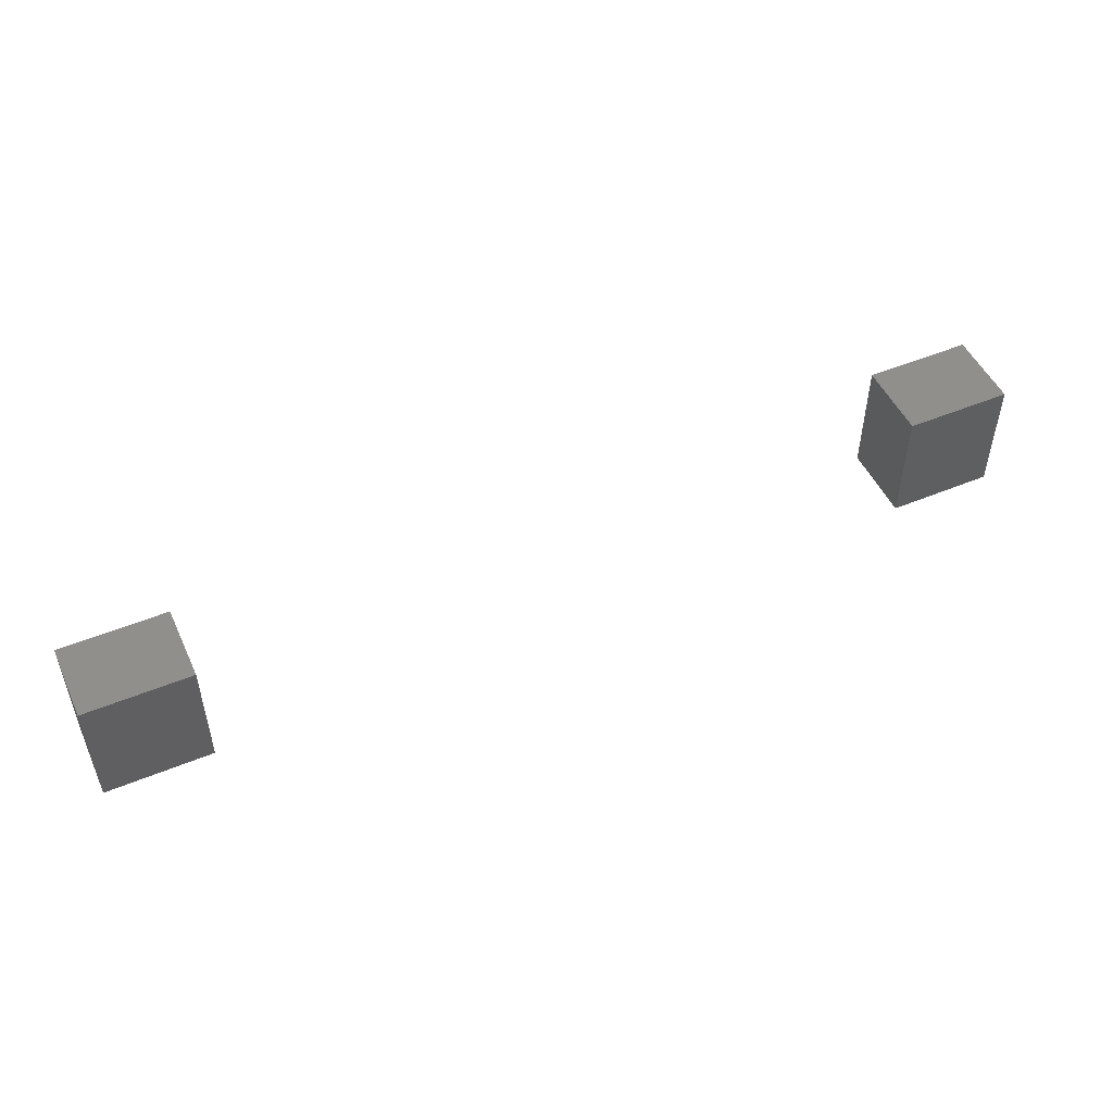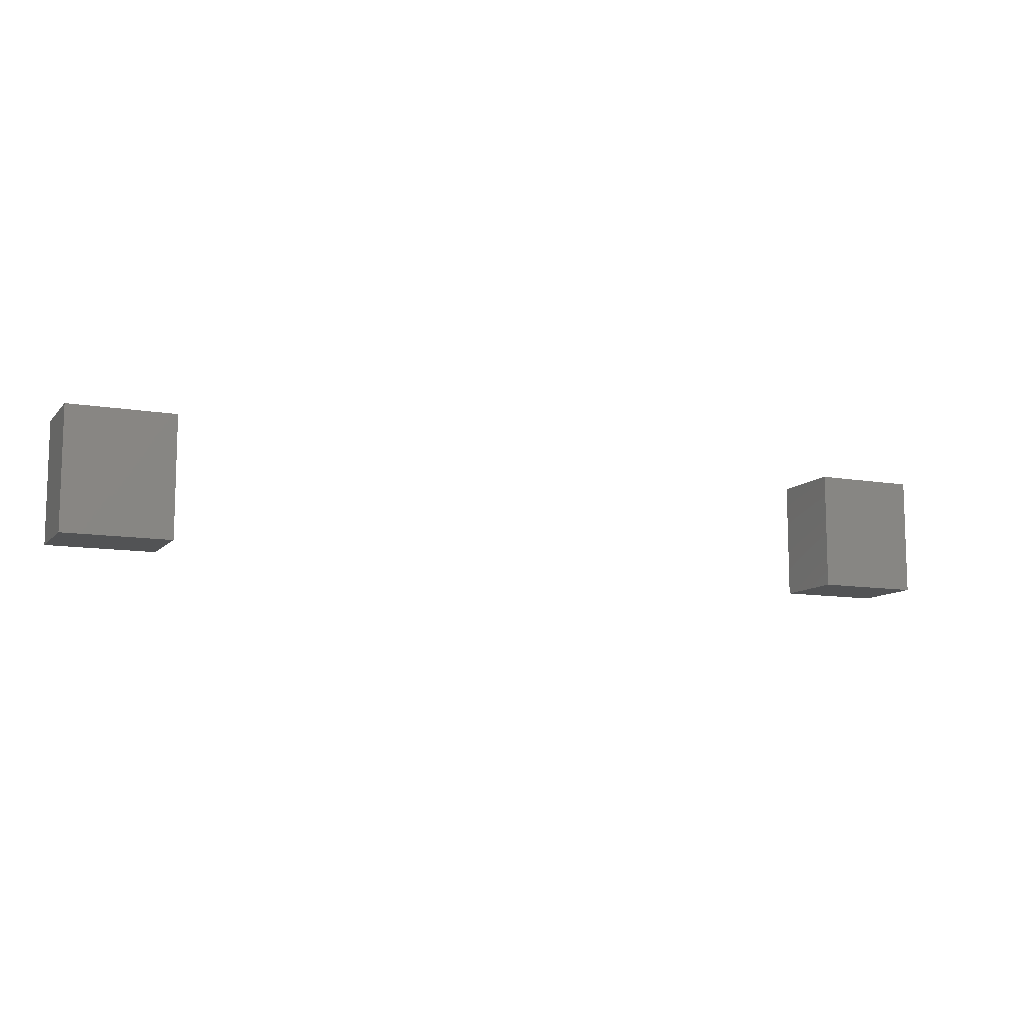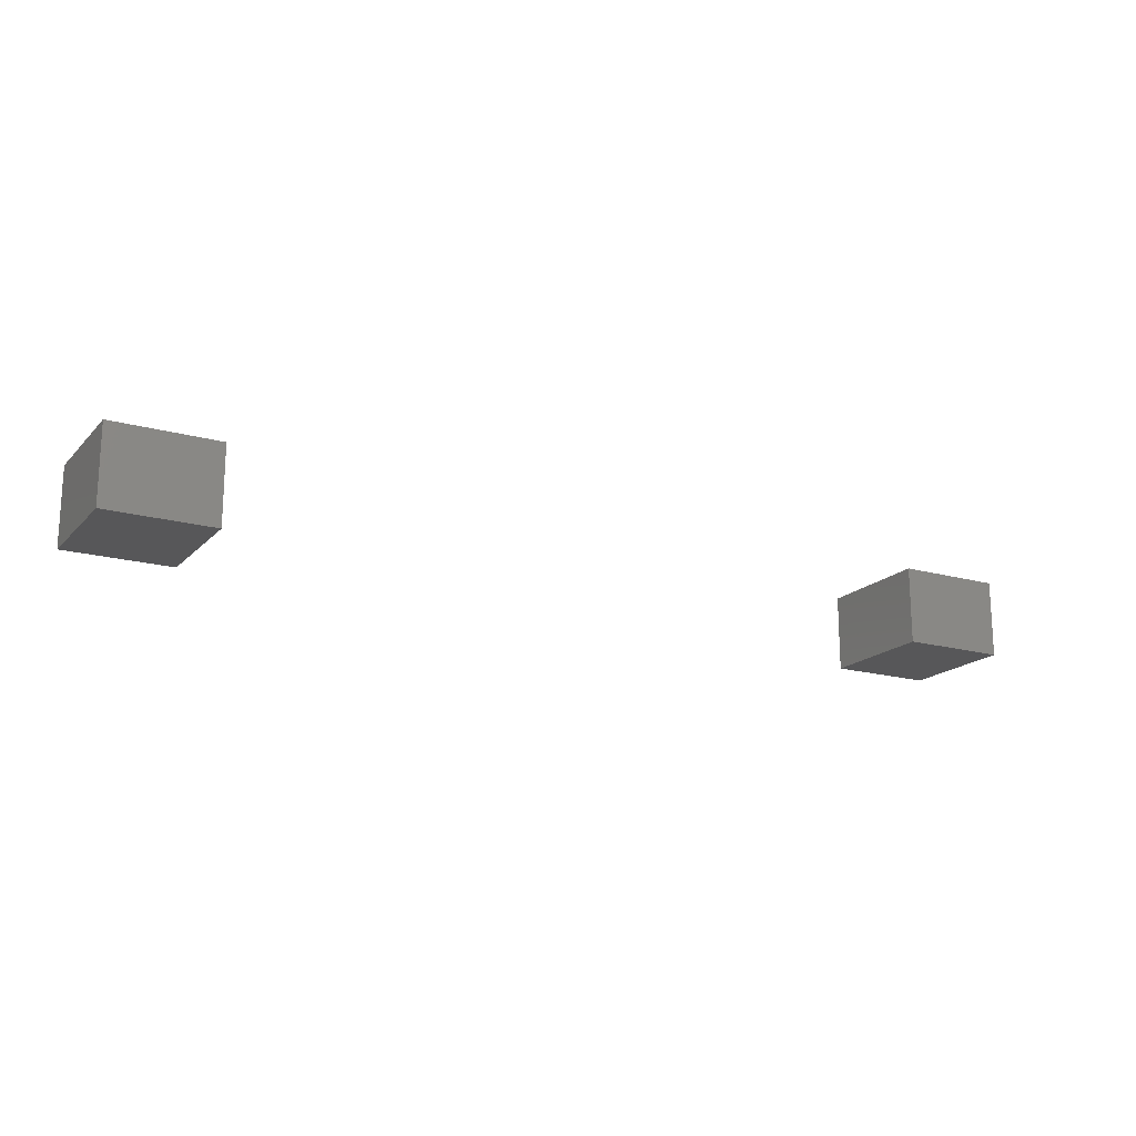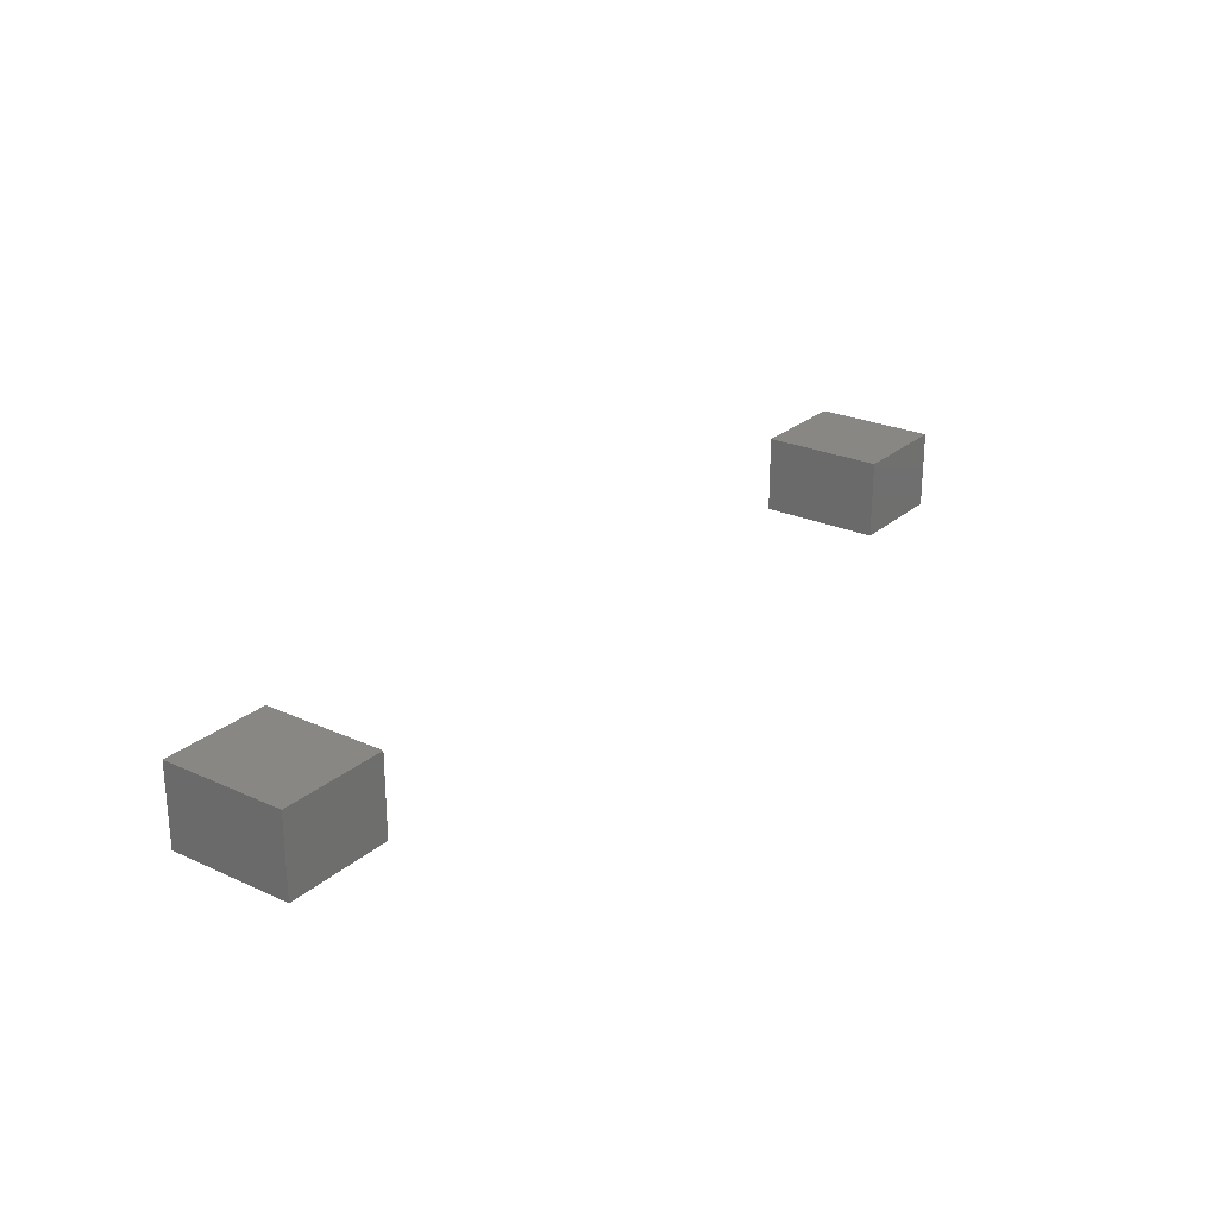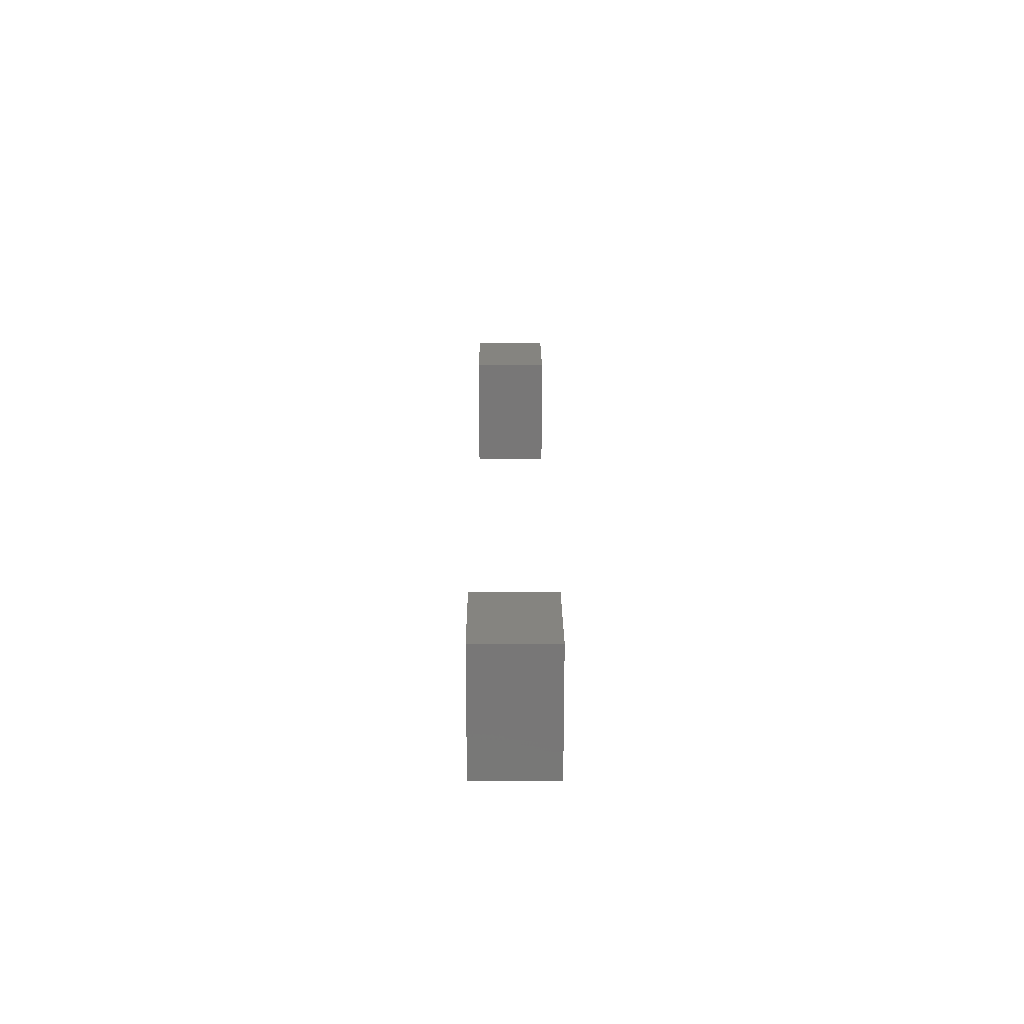
<metadata>
{"format":"stl","ext":"stl","renderer":"f3d","projection":"perspective","resolution":1024,"background":"white","views":[{"elev":50.1,"azim":155.6,"up":"+Y"},{"elev":-10.5,"azim":-23.9,"up":"+Y"},{"elev":-17.8,"azim":151.2,"up":"+Z"},{"elev":25.1,"azim":126.3,"up":"+Z"},{"elev":19.9,"azim":-90.3,"up":"+Y"}]}
</metadata>
<code>
# stl→obj: 24 verts, 40 faces
v -0.7907 -0.1698 -0.01587
v -1.008 -0.1698 0.127
v -1.008 -0.1698 -0.01587
v -0.7907 -0.1698 0.127
v -1.008 0.07848 0.127
v -1.008 0.07848 -0.01587
v -0.7907 0.07848 -0.01587
v -0.7907 0.07848 0.127
v -1.008 -0.1698 -0.03175
v -0.7907 -0.1698 -0.03175
v -1.008 0.07848 -0.03175
v -0.7907 0.07848 -0.03175
v 0.9166 -0.1698 -0.01587
v 0.6993 -0.1698 0.127
v 0.6993 -0.1698 -0.01587
v 0.9166 -0.1698 0.127
v 0.6993 0.07848 0.127
v 0.6993 0.07848 -0.01587
v 0.9166 0.07848 -0.01587
v 0.9166 0.07848 0.127
v 0.6993 -0.1698 -0.03175
v 0.9166 -0.1698 -0.03175
v 0.6993 0.07848 -0.03175
v 0.9166 0.07848 -0.03175
f 1 2 3
f 1 4 2
f 3 5 6
f 3 2 5
f 7 4 1
f 7 8 4
f 1 3 9
f 1 9 10
f 8 2 4
f 8 5 2
f 6 8 7
f 6 5 8
f 3 6 11
f 3 11 9
f 7 1 10
f 7 10 12
f 12 10 9
f 12 9 11
f 6 7 12
f 6 12 11
f 13 14 15
f 13 16 14
f 15 17 18
f 15 14 17
f 19 16 13
f 19 20 16
f 13 15 21
f 13 21 22
f 20 14 16
f 20 17 14
f 18 20 19
f 18 17 20
f 15 18 23
f 15 23 21
f 19 13 22
f 19 22 24
f 24 22 21
f 24 21 23
f 18 19 24
f 18 24 23

</code>
